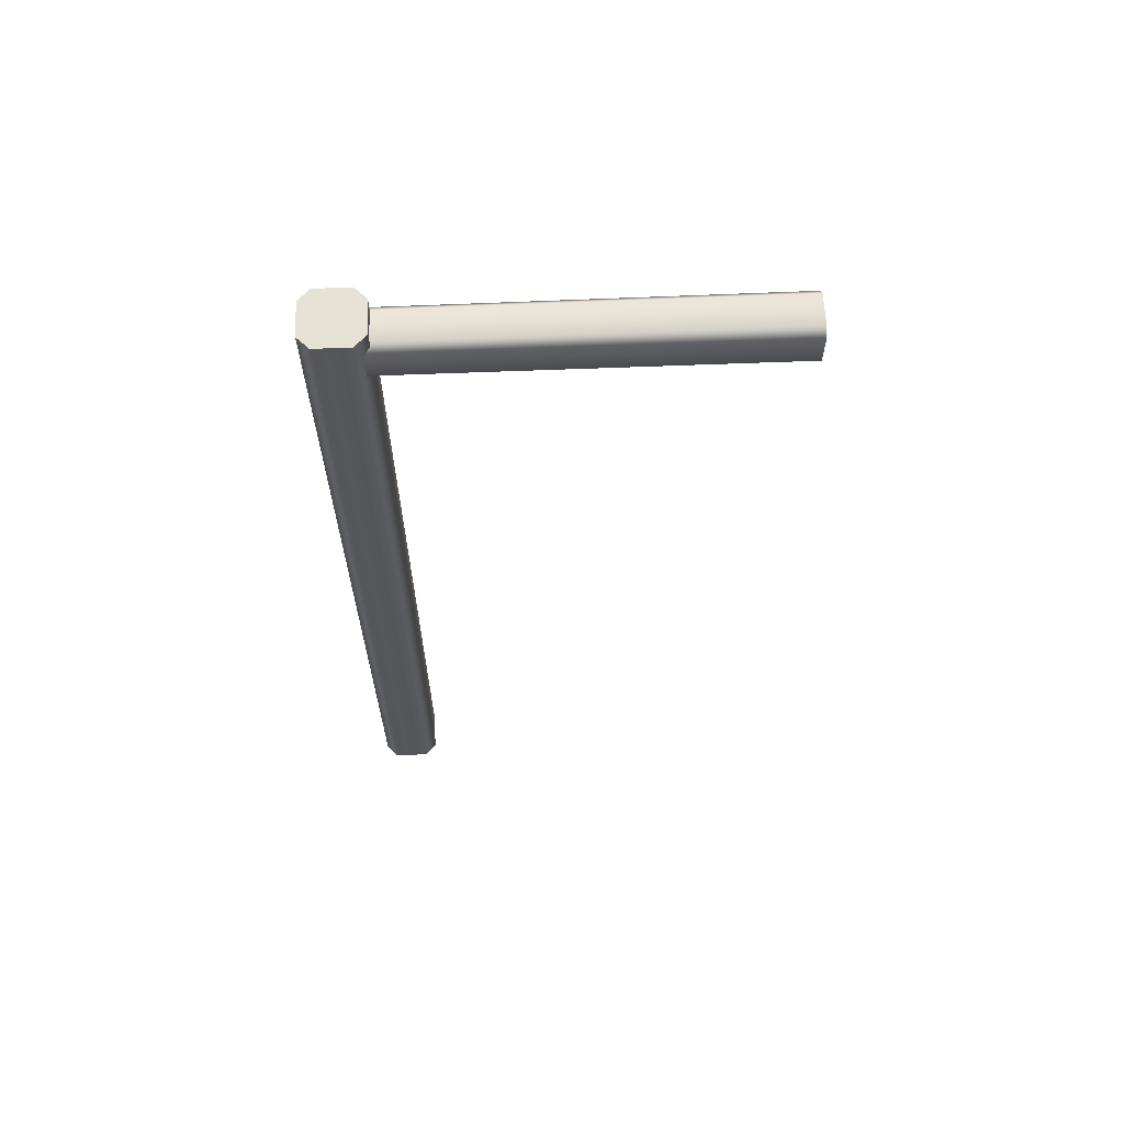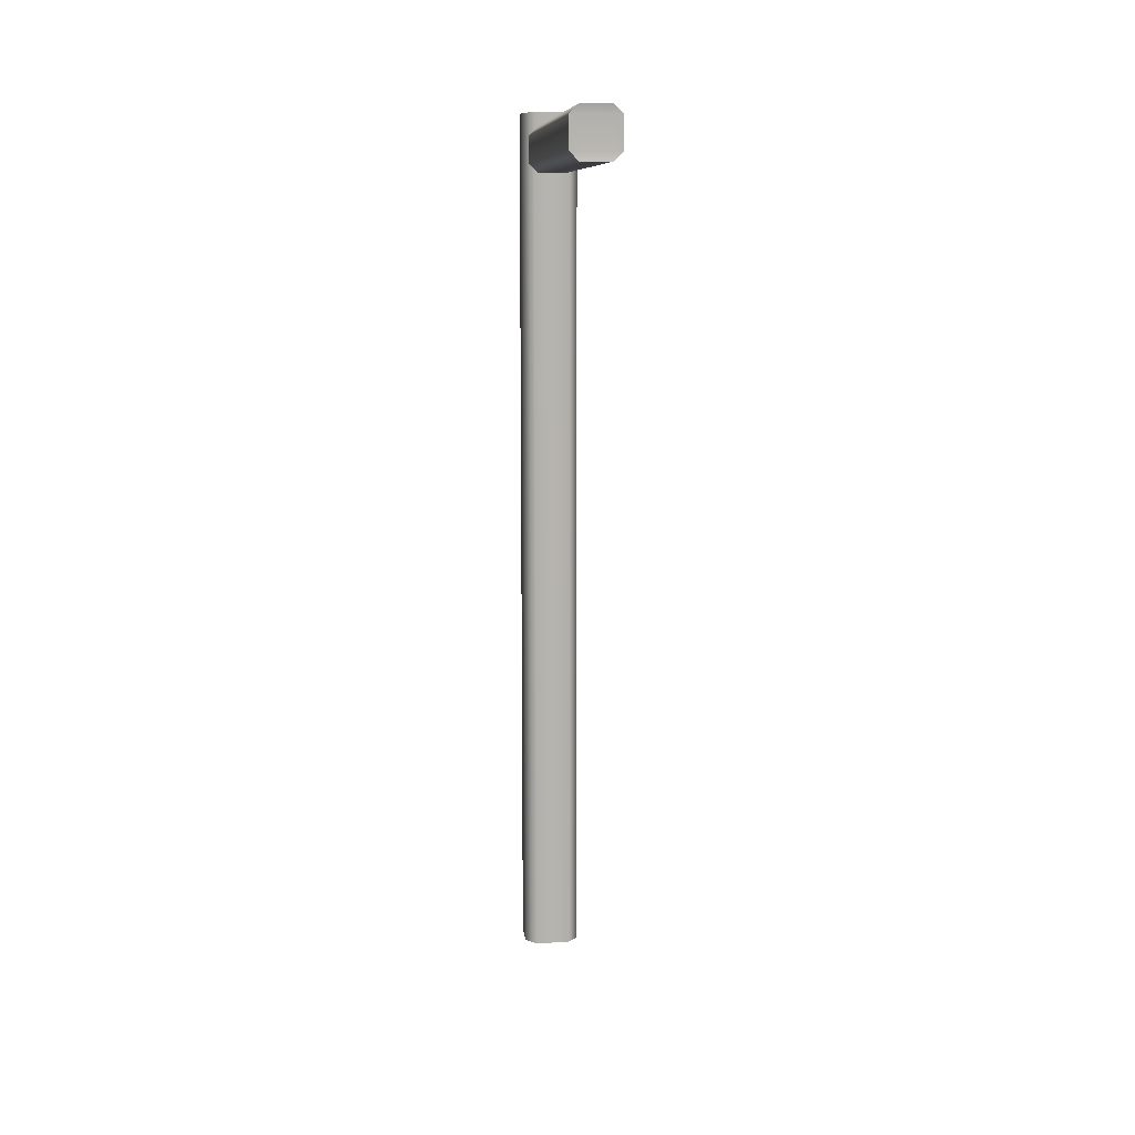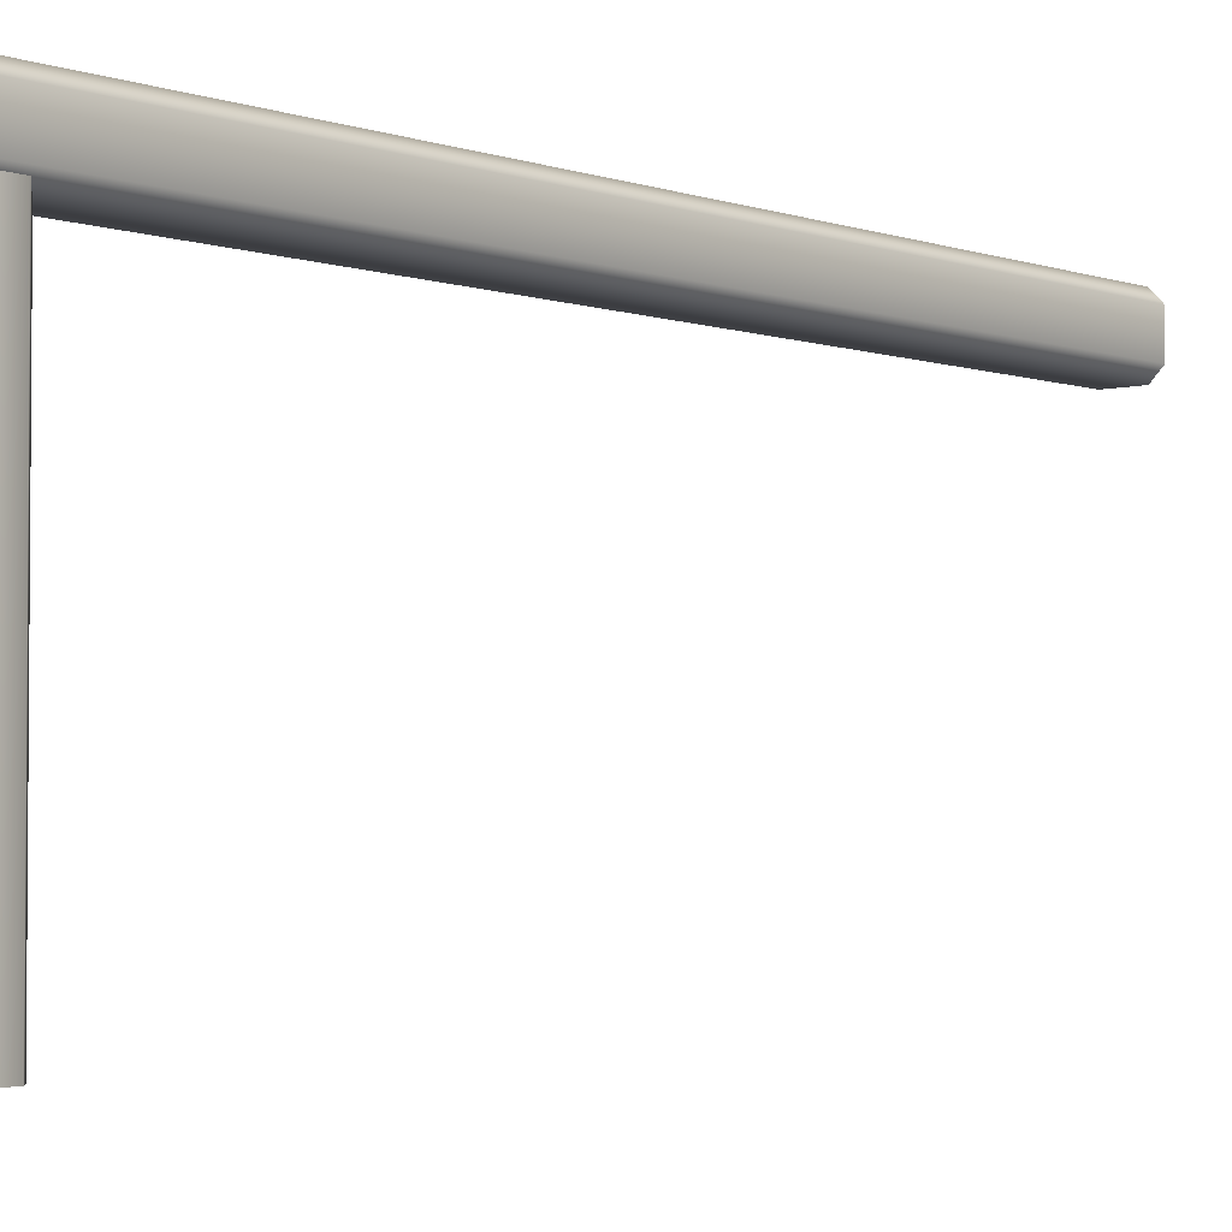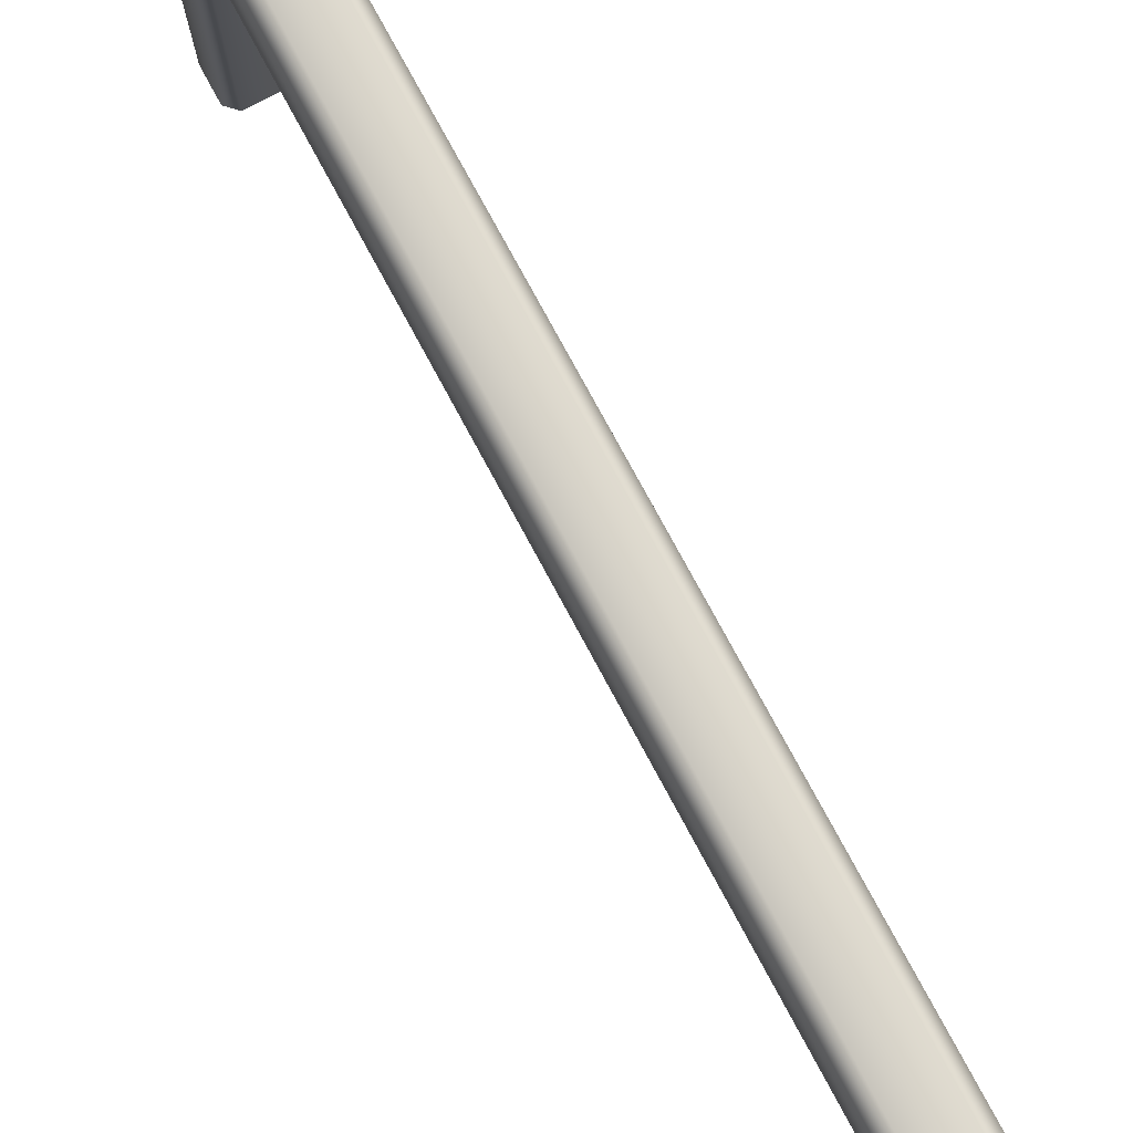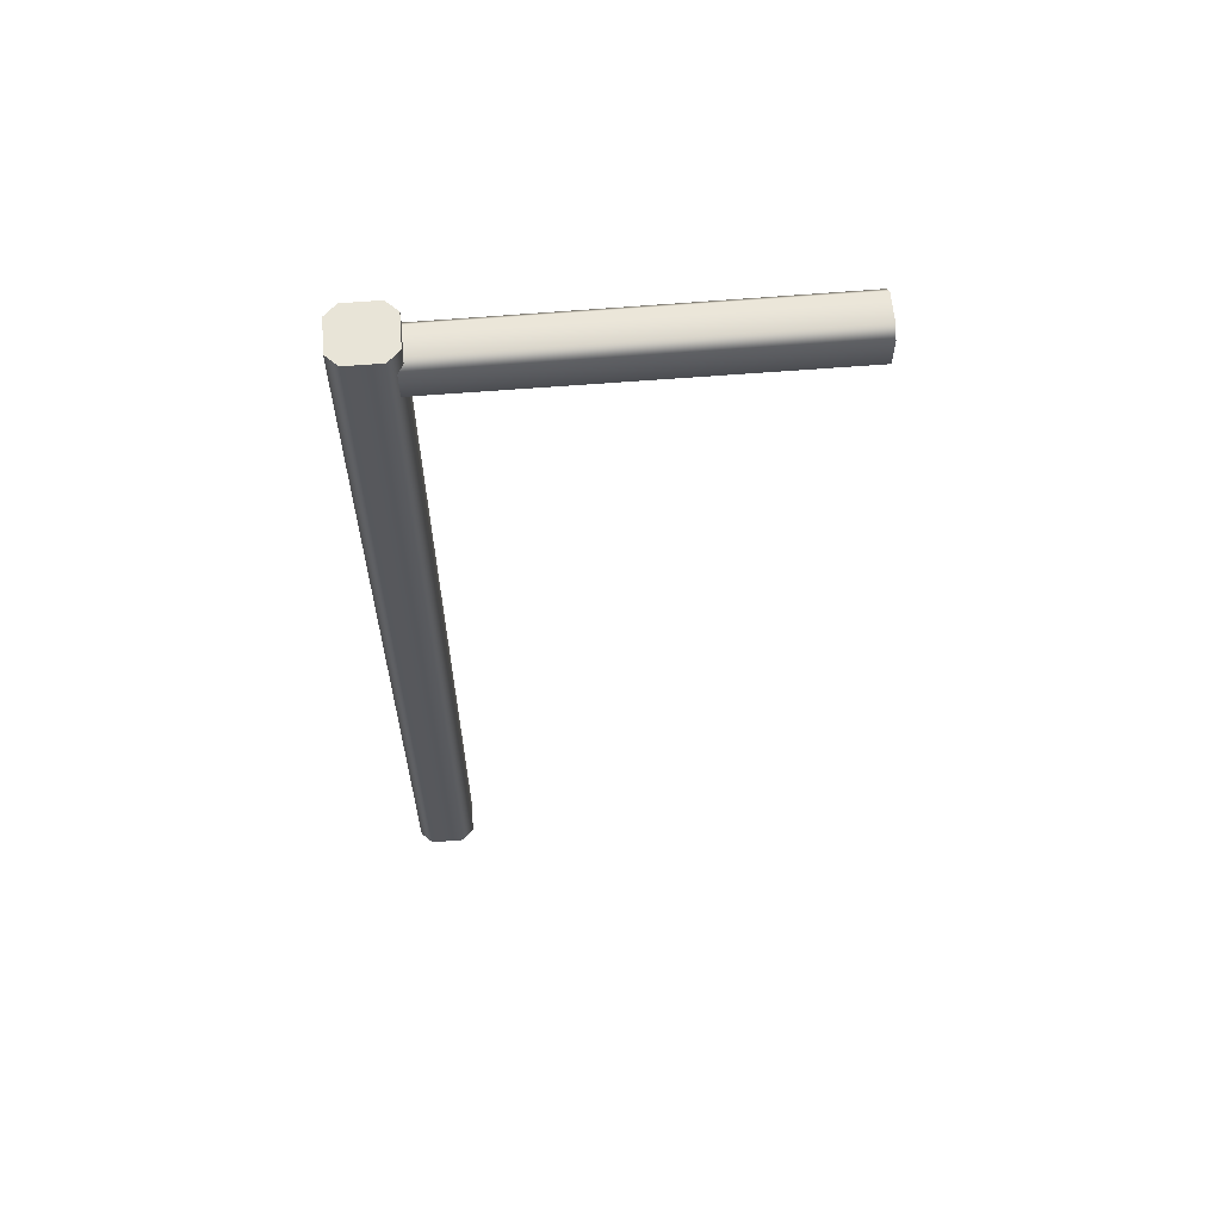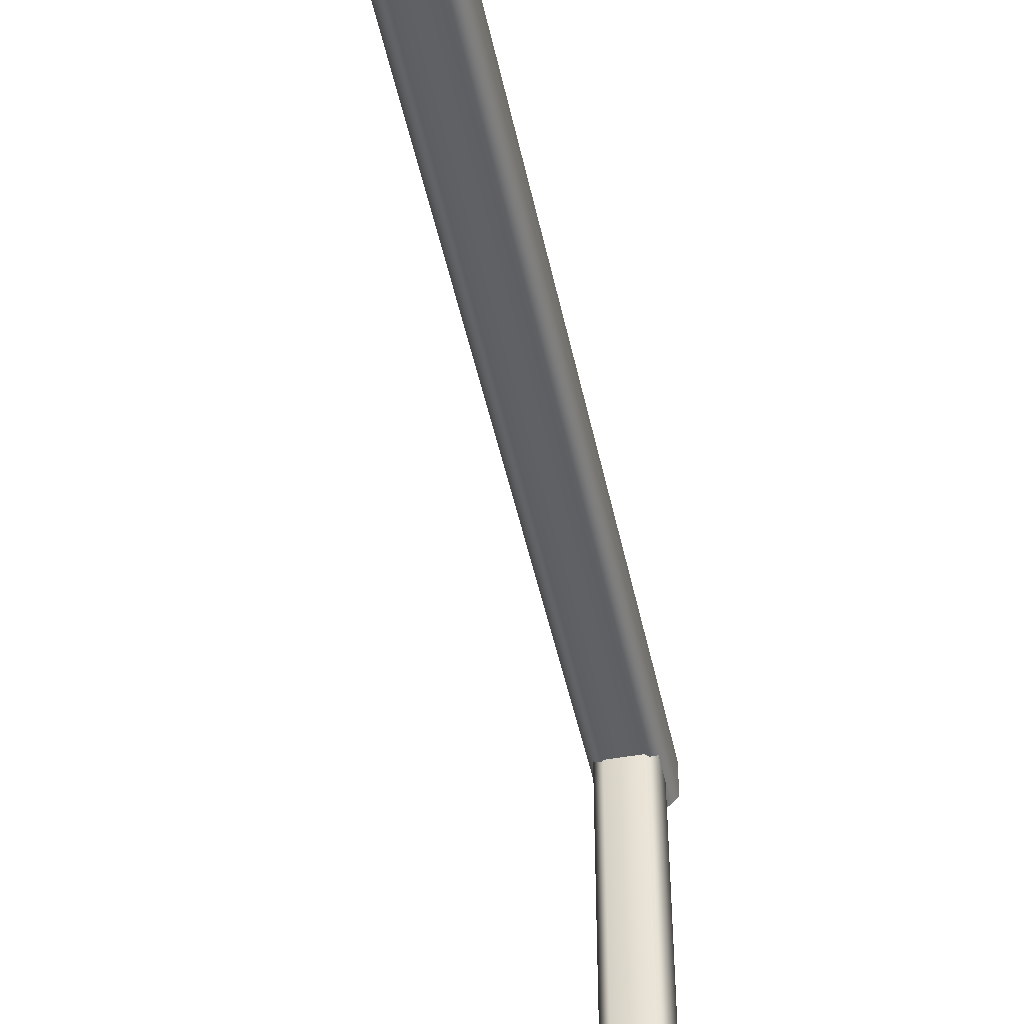
<metadata>
{"format":"obj","ext":"obj","renderer":"f3d","projection":"perspective","resolution":1024,"background":"white","views":[{"elev":63.6,"azim":-92.4,"up":"+Z"},{"elev":9.9,"azim":-6.4,"up":"+Z"},{"elev":-3.6,"azim":40.7,"up":"+Y"},{"elev":76.9,"azim":151.7,"up":"+Y"},{"elev":61.3,"azim":-94.8,"up":"+Z"},{"elev":-46.8,"azim":-168.2,"up":"+Y"}]}
</metadata>
<code>
g PalmWoodFencePostFlag
v 0.1111 -0.1854 5.845
v 0.1111 -0.1854 -0.0149
v -0.1111 -0.1854 -0.0149
v -0.1111 -0.1854 5.845
v -0.1111 0.1854 5.845
v -0.1111 0.1854 -0.0149
v 0.1111 0.1854 -0.0149
v 0.1111 0.1854 5.845
v -0.1111 -0.1854 -0.0149
v -0.1854 -0.1111 5.845
v -0.1111 -0.1854 5.845
v -0.1854 -0.1111 -0.0149
v -0.1854 0.1111 -0.0149
v -0.1854 0.1111 5.845
v -0.1111 0.1854 5.845
v -0.1111 0.1854 -0.0149
v 0.1854 0.1111 5.845
v 0.1111 0.1854 5.845
v 0.1111 0.1854 -0.0149
v 0.1854 0.1111 -0.0149
v 0.1854 -0.1111 -0.0149
v 0.1854 -0.1111 5.845
v 0.1111 -0.1854 5.845
v 0.1111 -0.1854 -0.0149
v -0.1498 -2.561 5.501
v -0.1454 0.04695 5.503
v -0.1454 0.04695 5.693
v -0.1498 -2.561 5.695
v 0.1637 -2.561 5.695
v 0.1594 0.04695 5.693
v 0.1594 0.04695 5.503
v 0.1637 -2.561 5.501
v -0.1454 0.04695 5.693
v -0.08979 -2.561 5.755
v -0.1498 -2.561 5.695
v -0.08797 0.04695 5.751
v 0.1019 0.04695 5.751
v 0.1037 -2.561 5.755
v 0.1637 -2.561 5.695
v 0.1594 0.04695 5.693
v 0.1037 -2.561 5.441
v 0.1637 -2.561 5.501
v 0.1594 0.04695 5.503
v 0.1019 0.04695 5.446
v -0.08797 0.04695 5.446
v -0.08979 -2.561 5.441
v -0.1498 -2.561 5.501
v -0.1454 0.04695 5.503
v -0.1111 -0.1854 5.845
v -0.1854 -0.1111 5.845
v -0.1111 -0.1111 5.845
v -0.1854 0.1111 5.845
v 0.1111 -0.1111 5.845
v 0.1111 -0.1854 5.845
v 0.1854 -0.1111 5.845
v -0.1111 0.1111 5.845
v -0.1111 0.1854 5.845
v 0.1111 0.1854 5.845
v 0.1111 0.1111 5.845
v 0.1854 0.1111 5.845
v -0.1498 -2.561 5.695
v -0.08979 -2.561 5.755
v -0.09609 -2.553 5.701
v 0.1037 -2.561 5.755
v -0.09609 -2.553 5.495
v -0.1498 -2.561 5.501
v -0.08979 -2.561 5.441
v 0.11 -2.553 5.701
v 0.1637 -2.561 5.695
v 0.1637 -2.561 5.501
v 0.11 -2.553 5.495
v 0.1037 -2.561 5.441
g PalmWoodFencePostFlag_0
f 3 2 1
f 4 3 1
f 7 6 5
f 8 7 5
f 11 10 9
f 10 12 9
f 13 12 10
f 14 13 10
f 13 14 15
f 16 13 15
f 19 18 17
f 20 19 17
f 21 20 17
f 22 21 17
f 21 22 23
f 24 21 23
f 27 26 25
f 28 27 25
f 31 30 29
f 32 31 29
f 35 34 33
f 34 36 33
f 37 36 34
f 38 37 34
f 37 38 39
f 40 37 39
f 43 42 41
f 44 43 41
f 45 44 41
f 46 45 41
f 45 46 47
f 48 45 47
f 51 50 49
f 52 50 51
f 51 49 53
f 49 54 53
f 54 55 53
f 56 52 51
f 56 51 53
f 57 52 56
f 58 57 56
f 53 55 59
f 59 56 53
f 59 58 56
f 55 60 59
f 60 58 59
f 63 62 61
f 64 62 63
f 63 61 65
f 61 66 65
f 66 67 65
f 68 64 63
f 68 63 65
f 69 64 68
f 70 69 68
f 65 67 71
f 71 68 65
f 71 70 68
f 67 72 71
f 72 70 71

</code>
